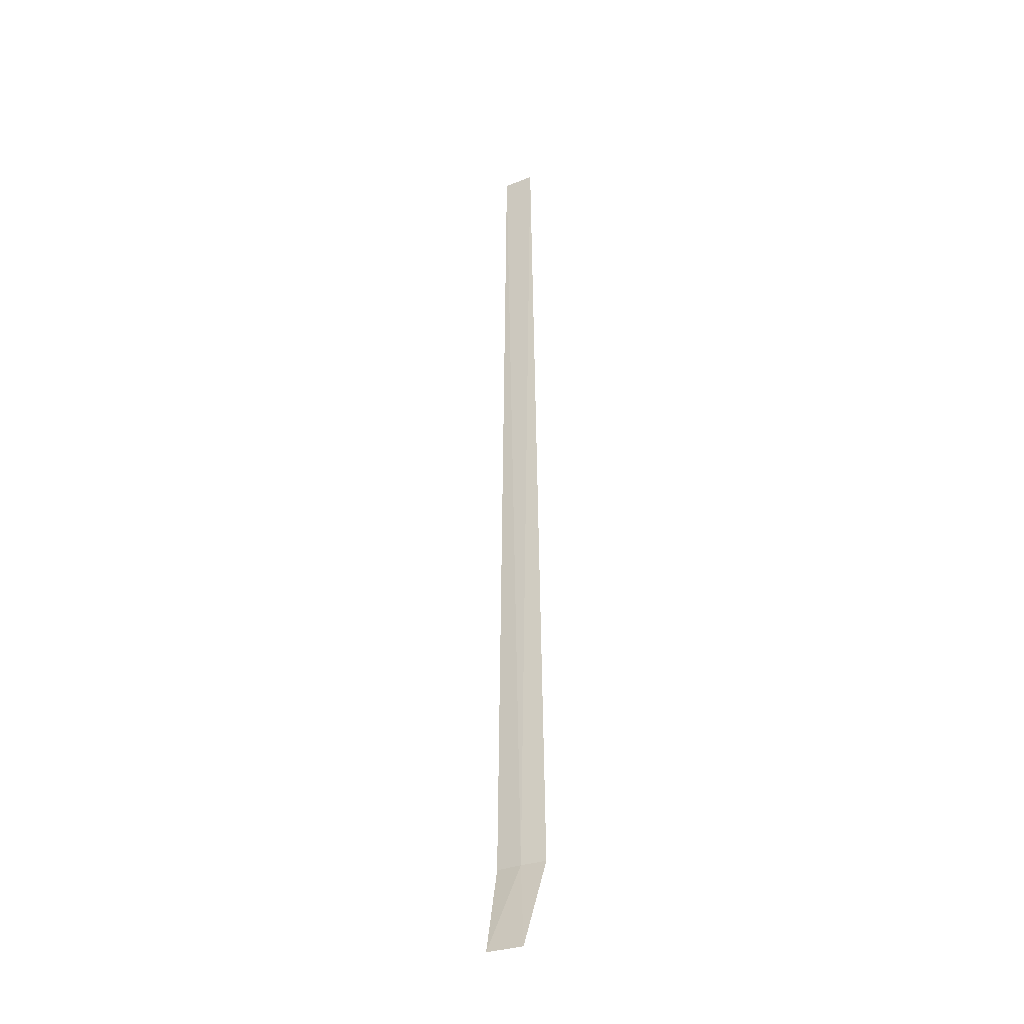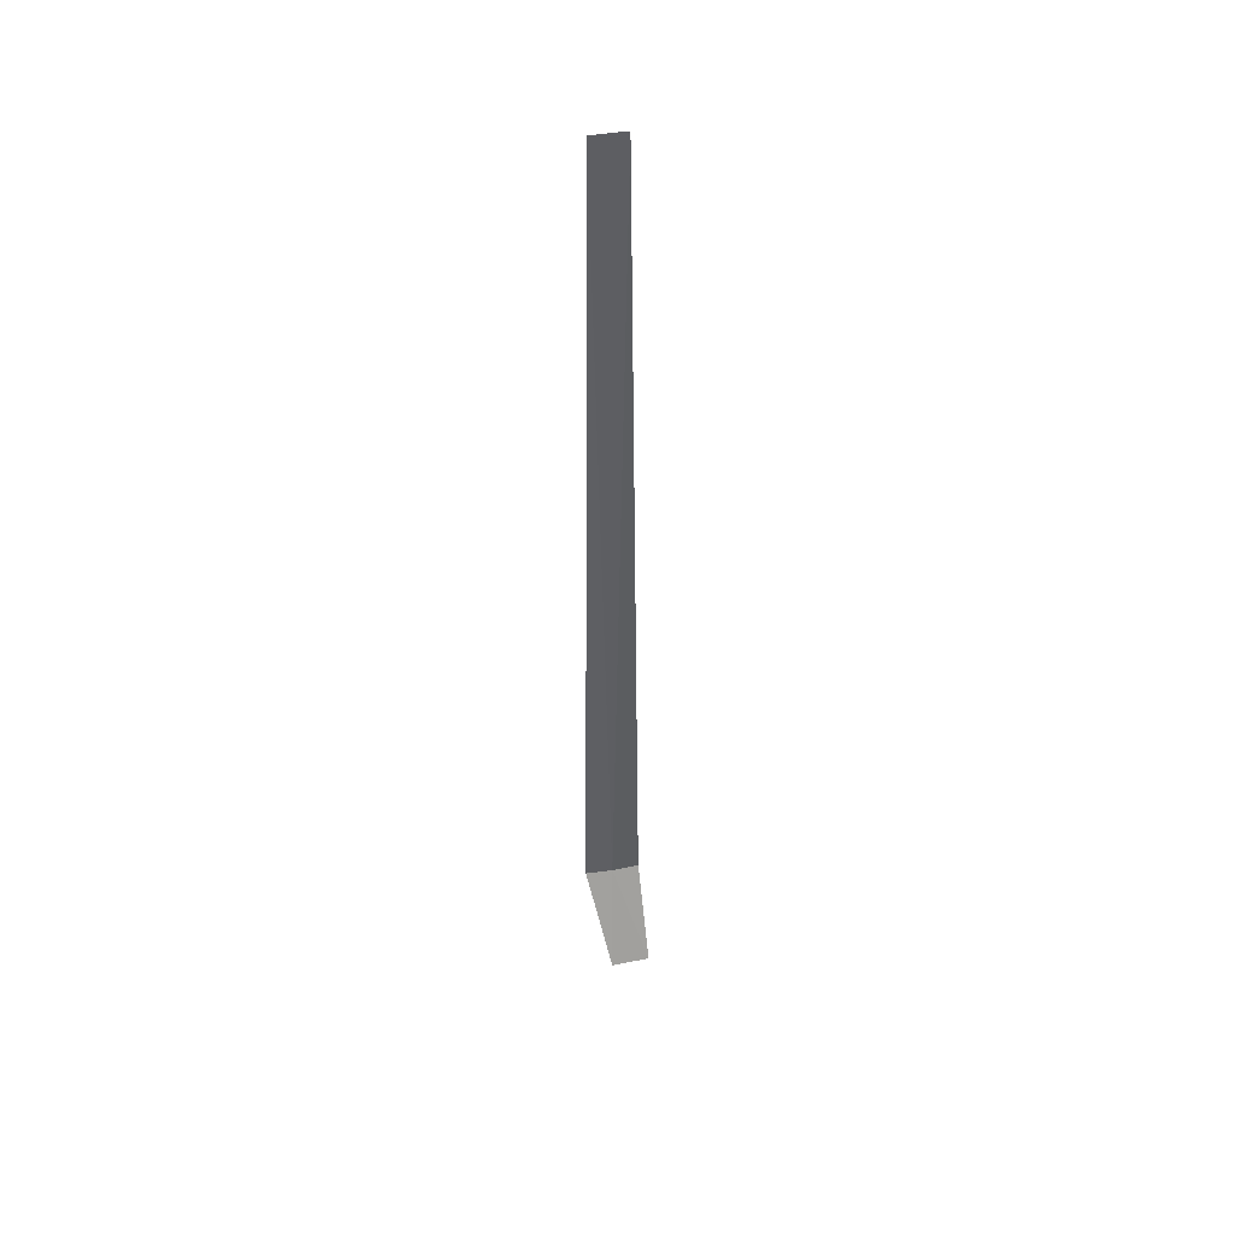
<metadata>
{"format":"obj","ext":"obj","renderer":"f3d","projection":"perspective","resolution":1024,"background":"white","views":[{"elev":-31.1,"azim":52.3,"up":"+Z"},{"elev":45.3,"azim":11.3,"up":"+Z"}]}
</metadata>
<code>
v 1.629 36.07 86.5
v 2.012 36.26 86.5
v 1.847 36.17 100
v 1.376 35.98 100
v 1.229 35.93 86.5
v 1.775 35.33 85
v 2.325 35.57 85
f 1 3 2
f 1 5 4
f 1 4 3
f 1 6 5
f 1 2 7
f 1 7 6

</code>
